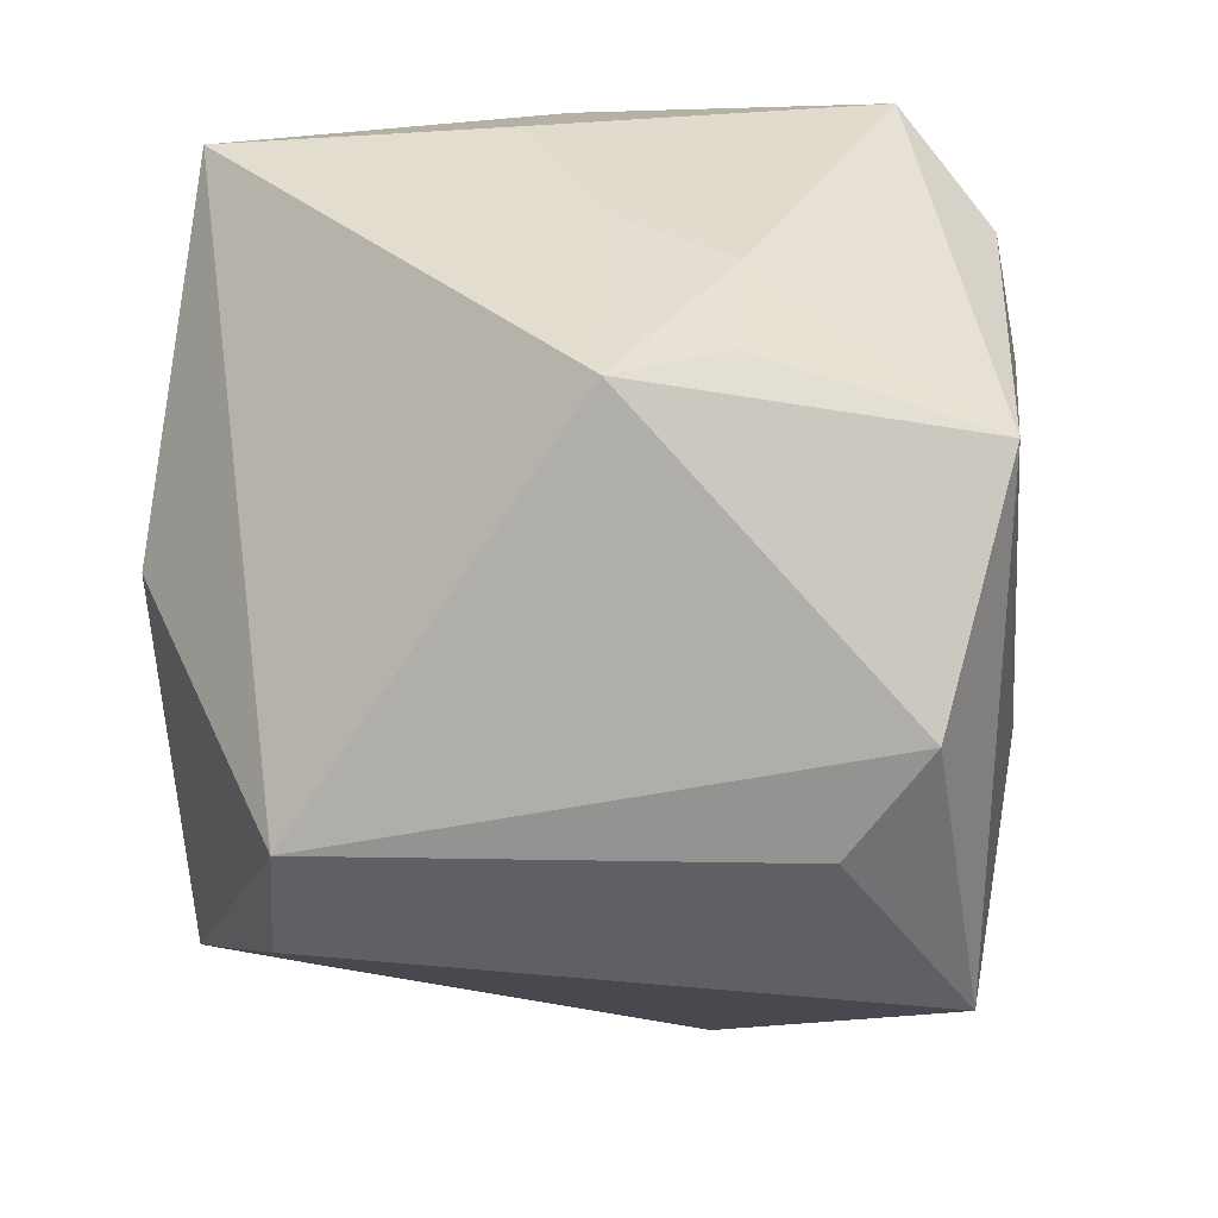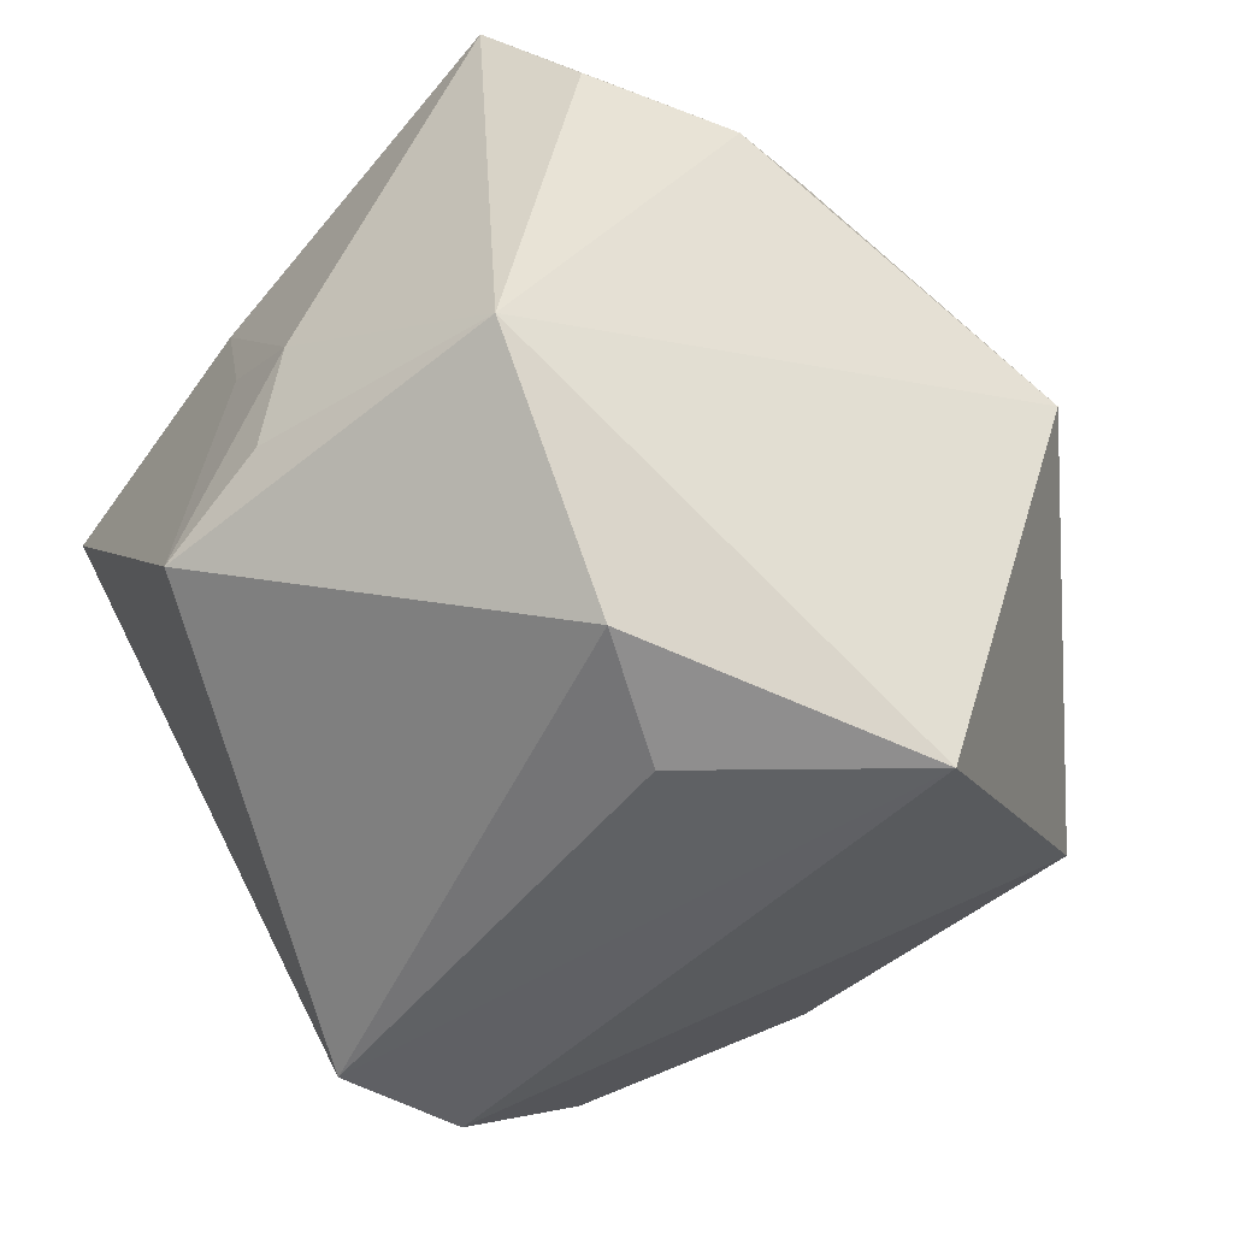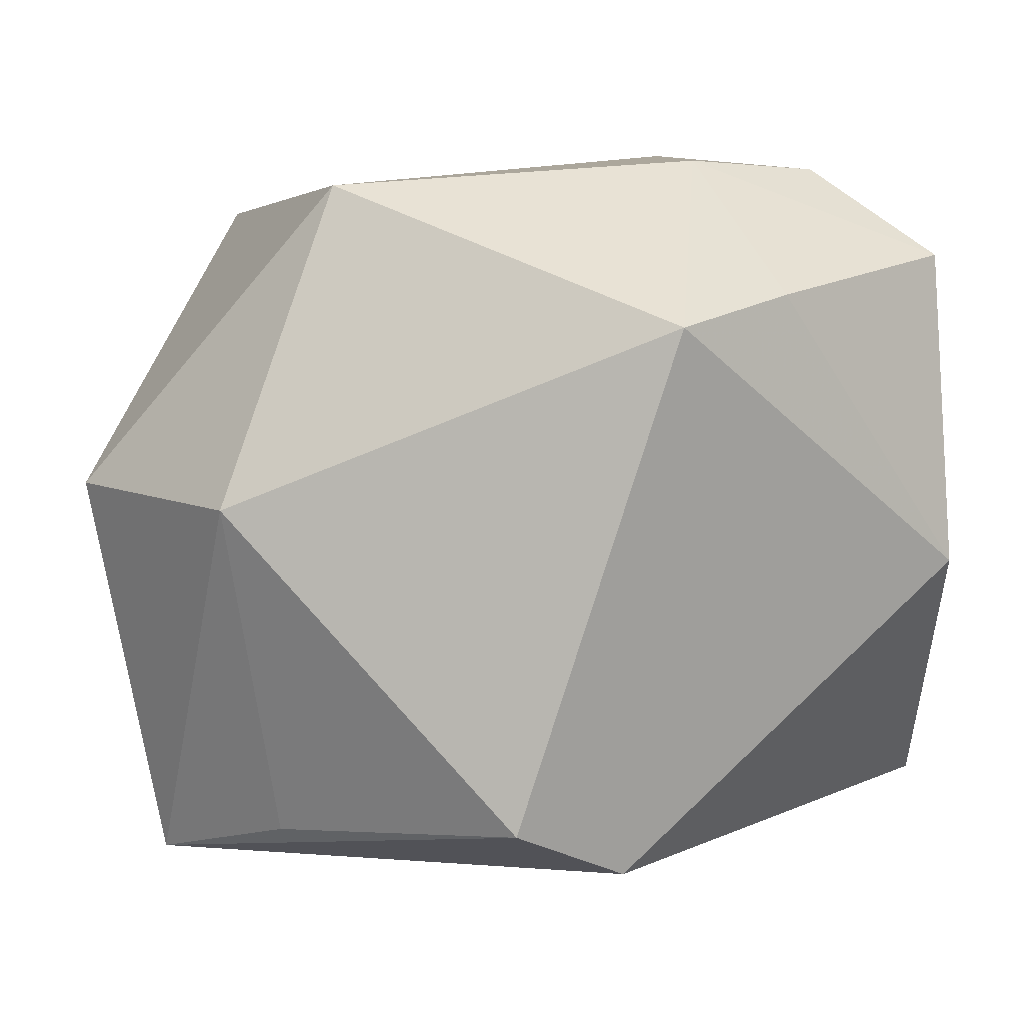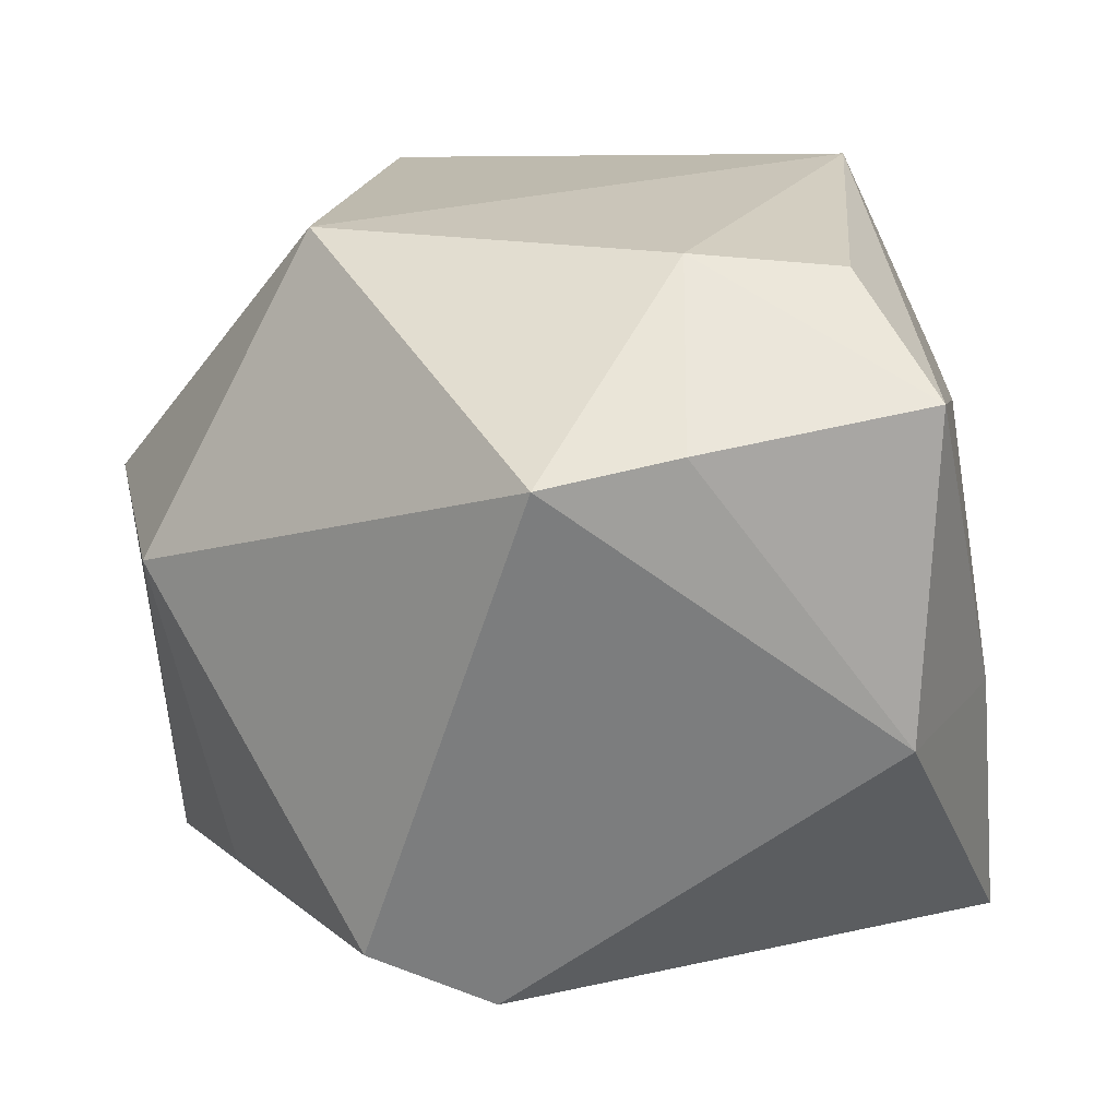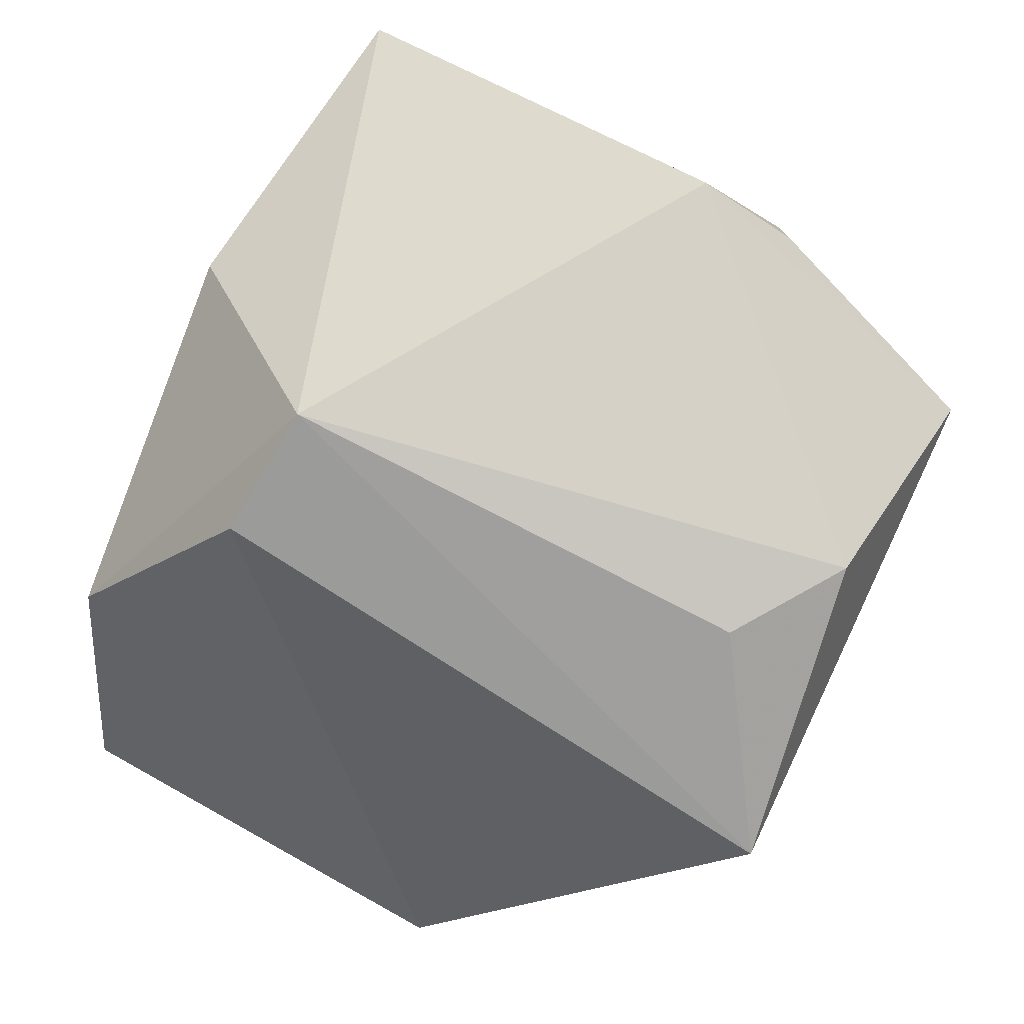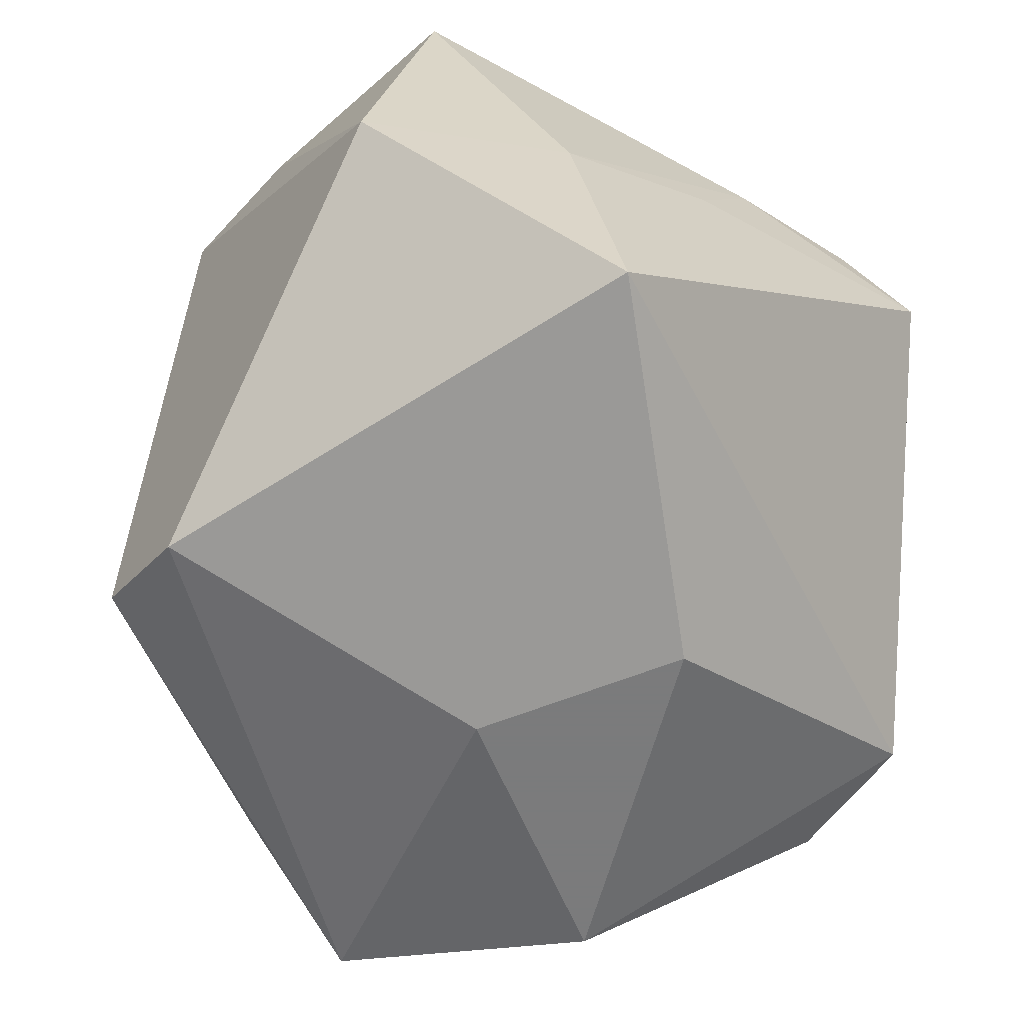
<metadata>
{"format":"obj","ext":"obj","renderer":"f3d","projection":"perspective","resolution":1024,"background":"white","views":[{"elev":-46.9,"azim":-84.2,"up":"+Y"},{"elev":-47.4,"azim":-28.5,"up":"+Y"},{"elev":12.9,"azim":147.8,"up":"+Z"},{"elev":26.3,"azim":174.6,"up":"+Z"},{"elev":-73.5,"azim":-110.6,"up":"+Y"},{"elev":-58.4,"azim":-126.9,"up":"+Z"}]}
</metadata>
<code>
v -0.0446 0.02048 -0.03562
v -0.04642 -0.0232 0.004137
v -0.01188 -0.04511 -0.02934
v -0.005388 -0.04489 0.02156
v 0.0516 -0.01709 0.006125
v 0.01272 0.03899 -0.03266
v 0.01783 -0.04401 0.03349
v -0.01553 -0.009647 -0.04445
v -0.007679 0.02208 0.0441
v 0.0404 0.009775 -0.031
v -0.04318 -0.01704 0.01605
v -0.02434 0.02273 0.04237
v 0.002618 -0.044 -0.03187
v 0.02909 0.00382 0.04168
v -0.042 -0.002301 0.01677
v 0.02656 0.03866 -0.02576
v -0.03148 -0.01835 0.04069
v -0.04258 0.005524 0.004971
v 0.00525 0.002501 -0.04445
v 0.02211 -0.02535 -0.04445
v -0.00543 0.04267 0.03129
v -0.02882 0.04445 -0.00103
v -0.03131 0.03722 0.03334
v -0.01538 -0.04087 0.03134
v -0.041 0.02434 -0.004495
v 0.0482 0.01233 0.007992
v 0.009482 0.04445 0.02914
v 0.04681 -0.008076 -0.03732
f 13 7 3
f 2 1 3
f 28 26 5
f 7 13 5
f 7 5 14
f 14 5 26
f 3 1 8
f 7 14 17
f 24 2 3
f 7 17 24
f 24 17 2
f 27 14 26
f 26 16 27
f 22 25 23
f 1 25 22
f 22 27 16
f 10 26 28
f 28 16 10
f 10 16 26
f 20 13 3
f 3 8 20
f 28 5 20
f 20 5 13
f 1 22 6
f 6 22 16
f 6 16 28
f 2 17 11
f 23 17 12
f 3 7 4
f 4 24 3
f 7 24 4
f 1 2 18
f 18 25 1
f 21 22 23
f 27 22 21
f 28 20 19
f 19 6 28
f 19 20 8
f 19 8 1
f 1 6 19
f 14 27 9
f 9 17 14
f 9 12 17
f 27 21 9
f 23 12 9
f 9 21 23
f 2 11 15
f 15 18 2
f 15 17 23
f 15 11 17
f 23 25 15
f 25 18 15

</code>
